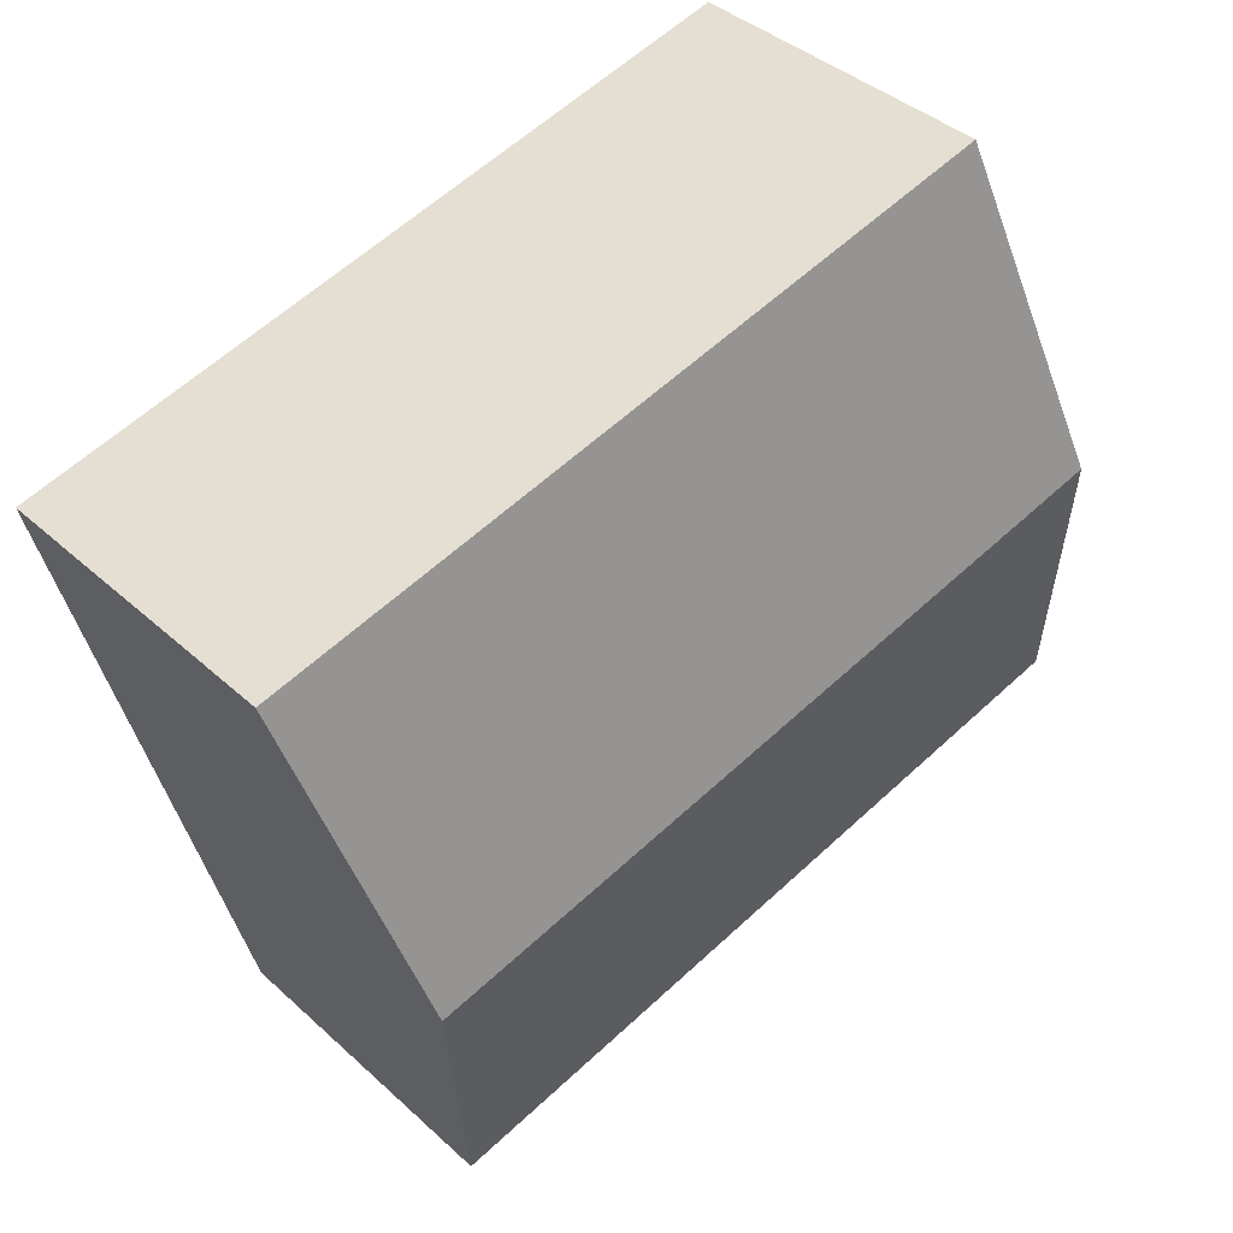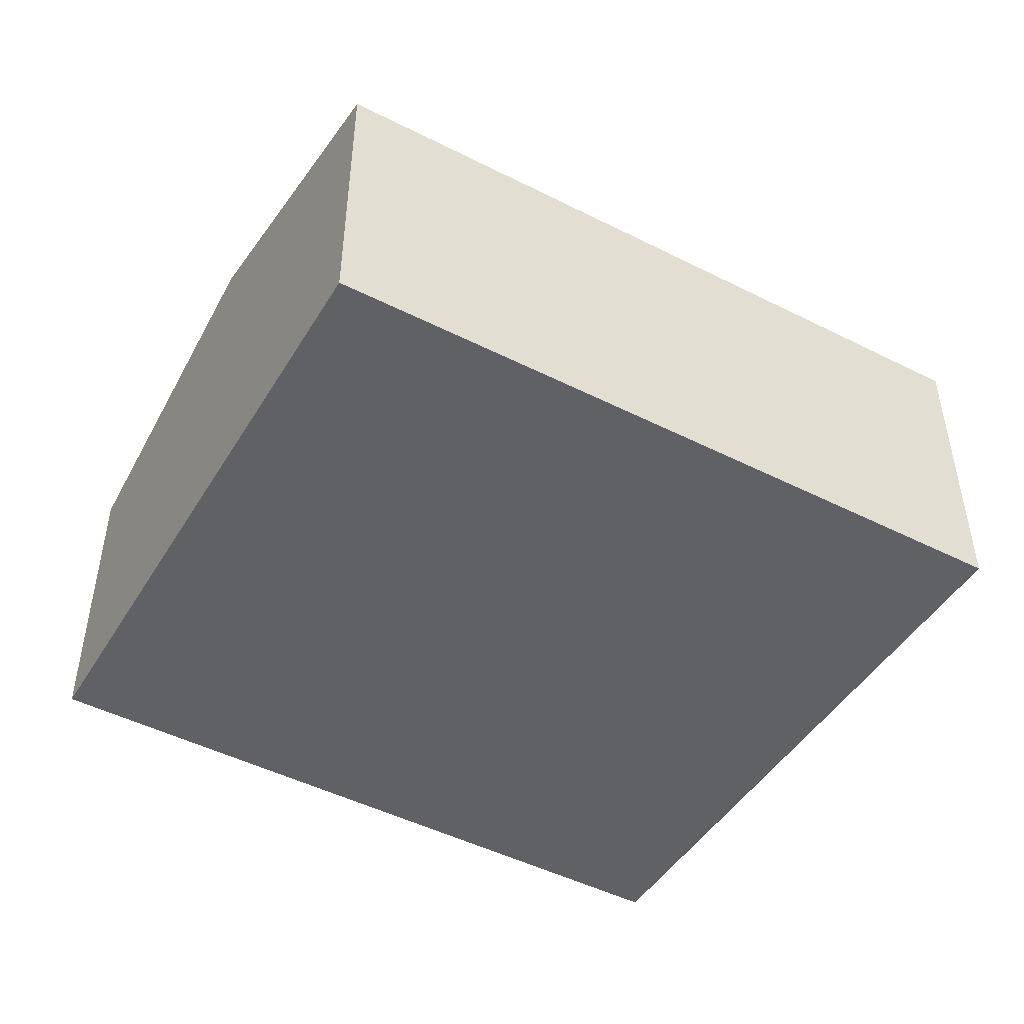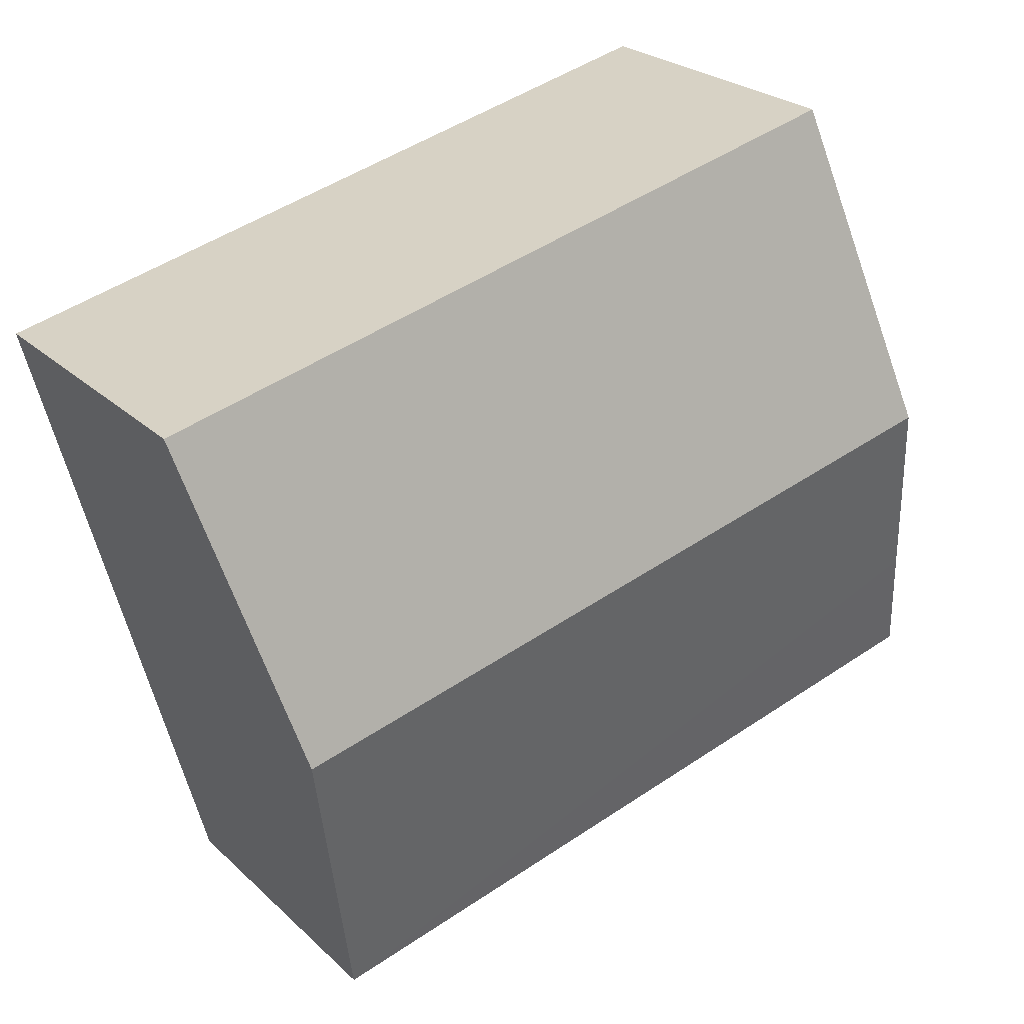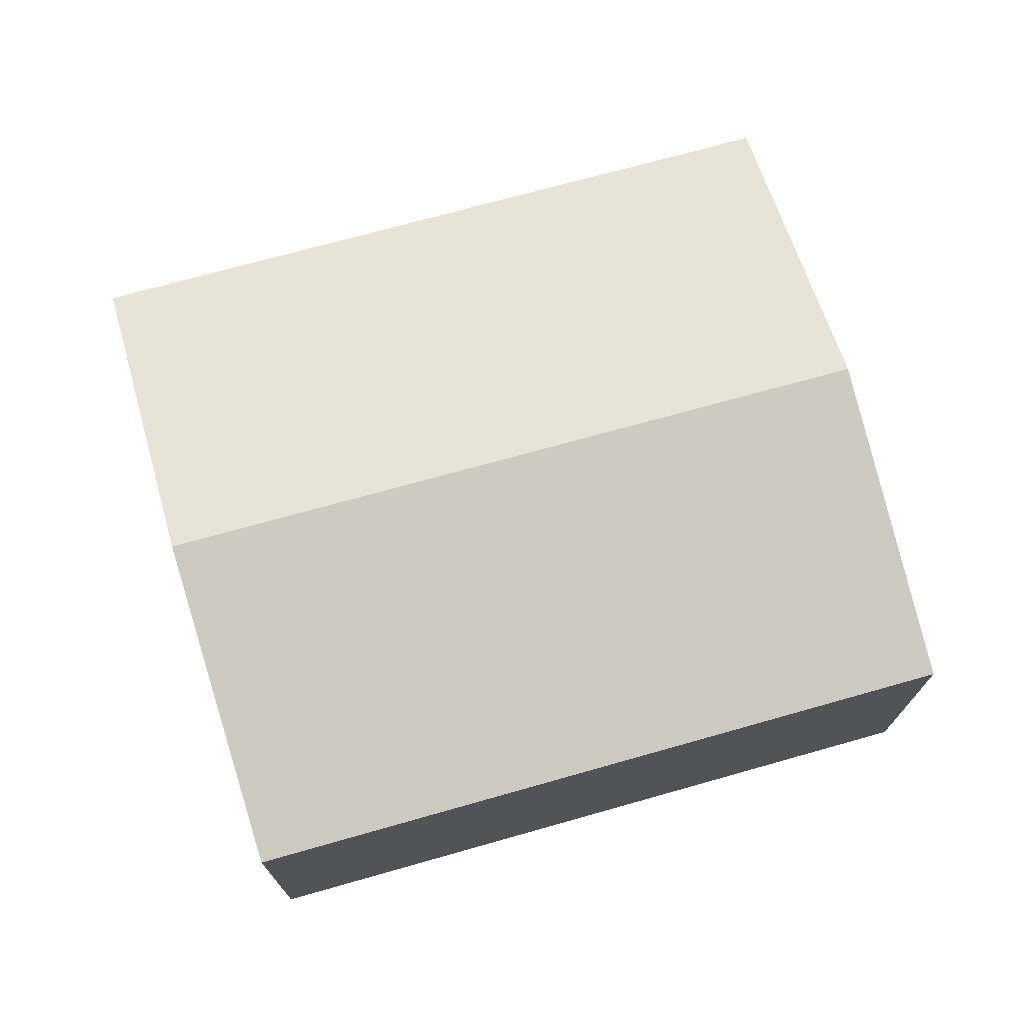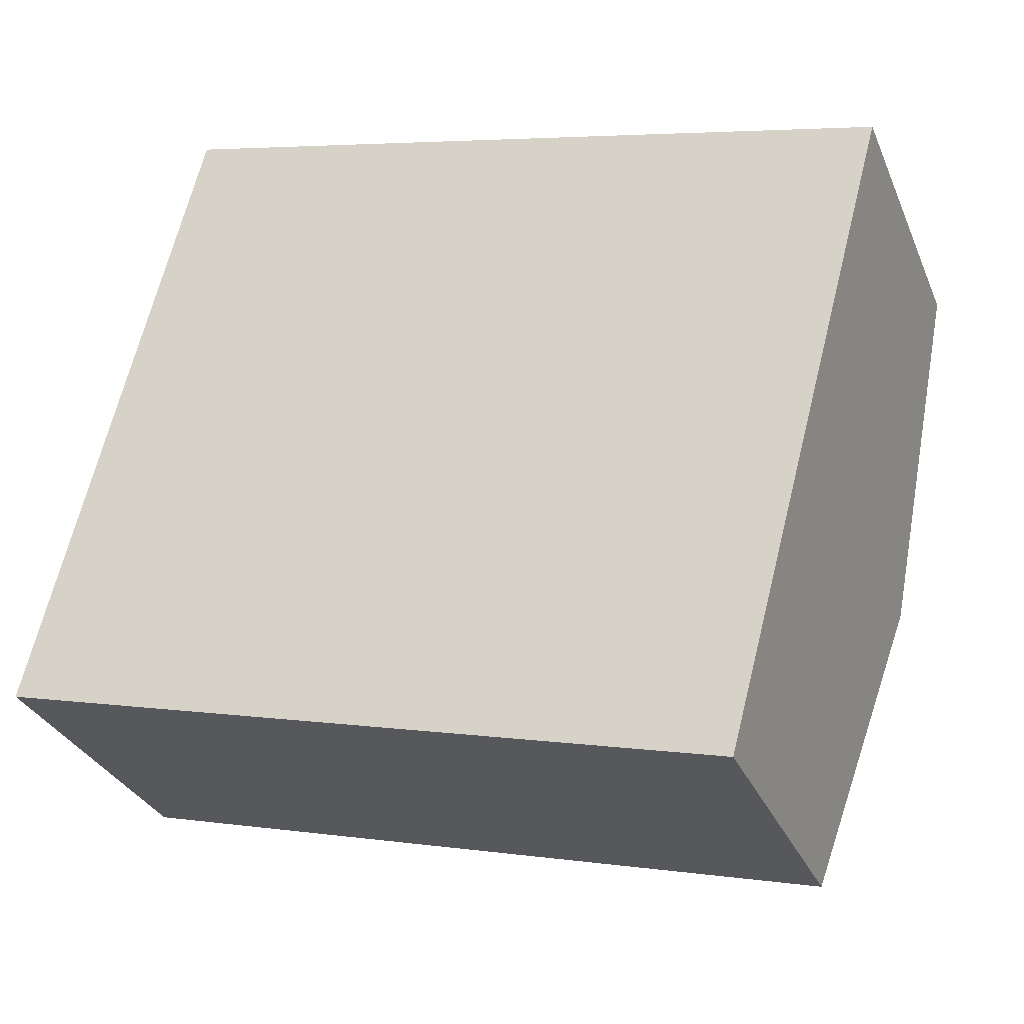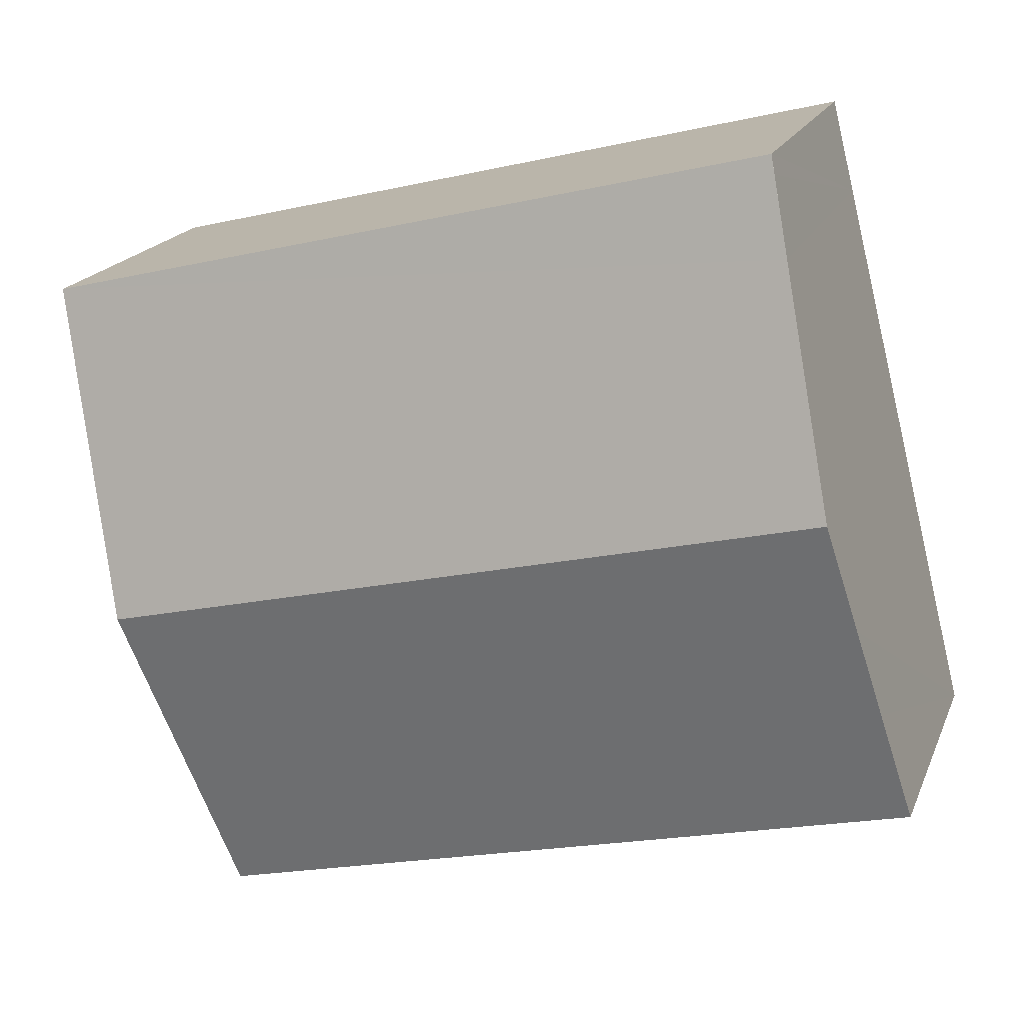
<metadata>
{"format":"obj","ext":"obj","renderer":"f3d","projection":"perspective","resolution":1024,"background":"white","views":[{"elev":39.6,"azim":138.3,"up":"+Z"},{"elev":-47.6,"azim":-15.8,"up":"+Y"},{"elev":25.0,"azim":145.5,"up":"+Z"},{"elev":72.8,"azim":178.3,"up":"+Y"},{"elev":-30.8,"azim":20.2,"up":"+Z"},{"elev":18.9,"azim":-162.2,"up":"+Z"}]}
</metadata>
<code>
v  0.859 4.262 3.418
v  9.523 3.352 4.94
v  8.609 4.262 1.514
v  1.48 3.609 5.885
v  1.724 3.352 6.857
v  1.676 3.402 6.667
v  0.315 3.689 1.252
v  7.691 3.349 -1.925
v  0 3.357 2.056e-16
v  0.564 3.952 2.245
v  0 0 0
v  7.691 1.179e-16 -1.925
v  0.315 -7.666e-17 1.252
v  0.564 -1.375e-16 2.245
v  0.859 -2.093e-16 3.418
v  1.48 -3.604e-16 5.885
v  1.724 -4.199e-16 6.857
v  1.676 -4.082e-16 6.667
v  9.523 -3.025e-16 4.94
v  8.609 -9.271e-17 1.514
g defaultobject
f 1 2 3
f 2 1 4
f 2 4 5
f 5 4 6
f 7 8 9
f 8 7 3
f 3 7 10
f 3 10 1
f 8 11 9
f 11 8 12
f 11 7 9
f 7 11 10
f 10 11 13
f 10 13 1
f 1 13 4
f 4 13 14
f 4 14 15
f 4 15 16
f 4 16 6
f 6 16 5
f 5 16 17
f 17 16 18
f 17 2 5
f 2 17 19
f 3 12 8
f 12 3 2
f 12 2 20
f 20 2 19
f 17 20 19
f 20 17 18
f 20 18 16
f 20 16 15
f 20 15 12
f 12 15 14
f 12 14 13
f 12 13 11

</code>
